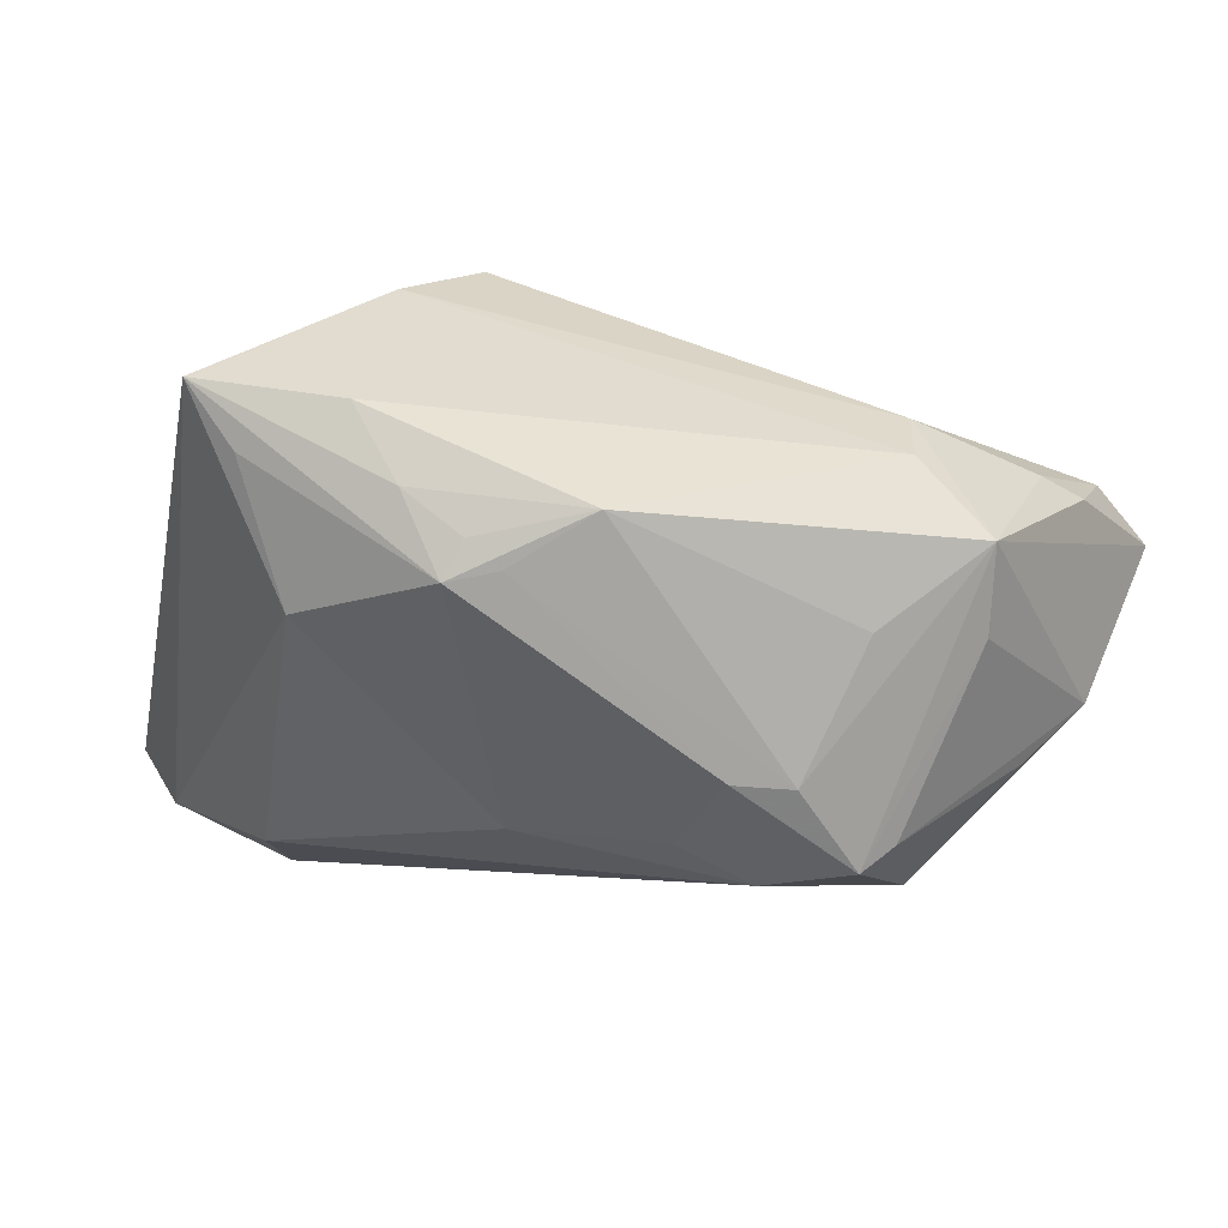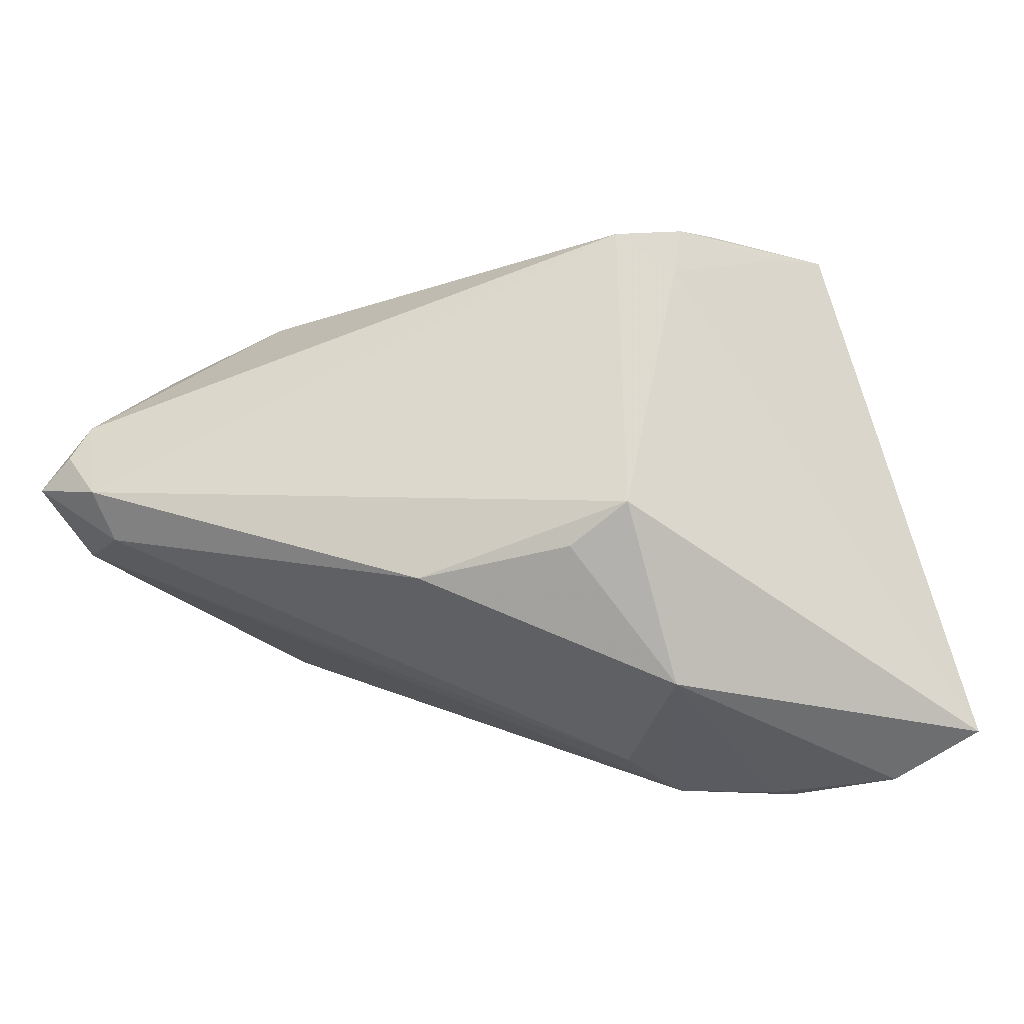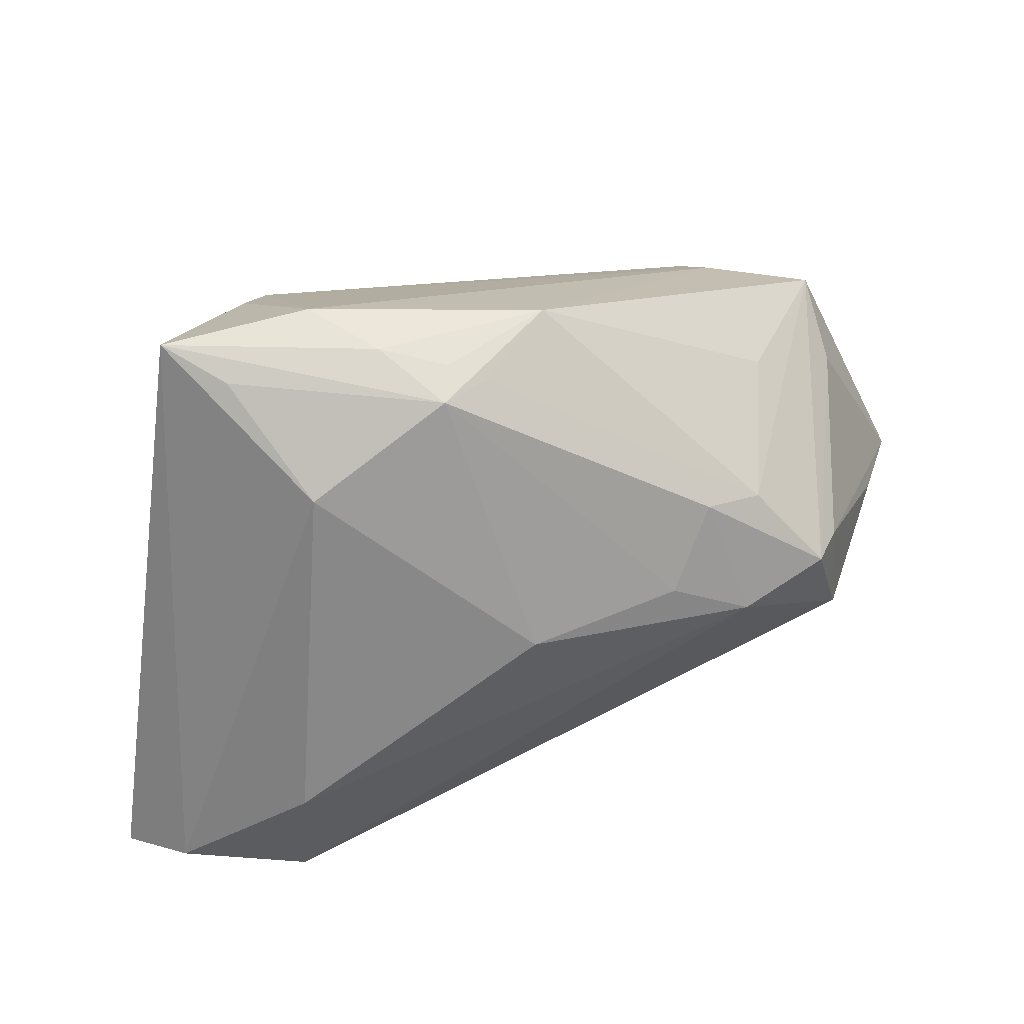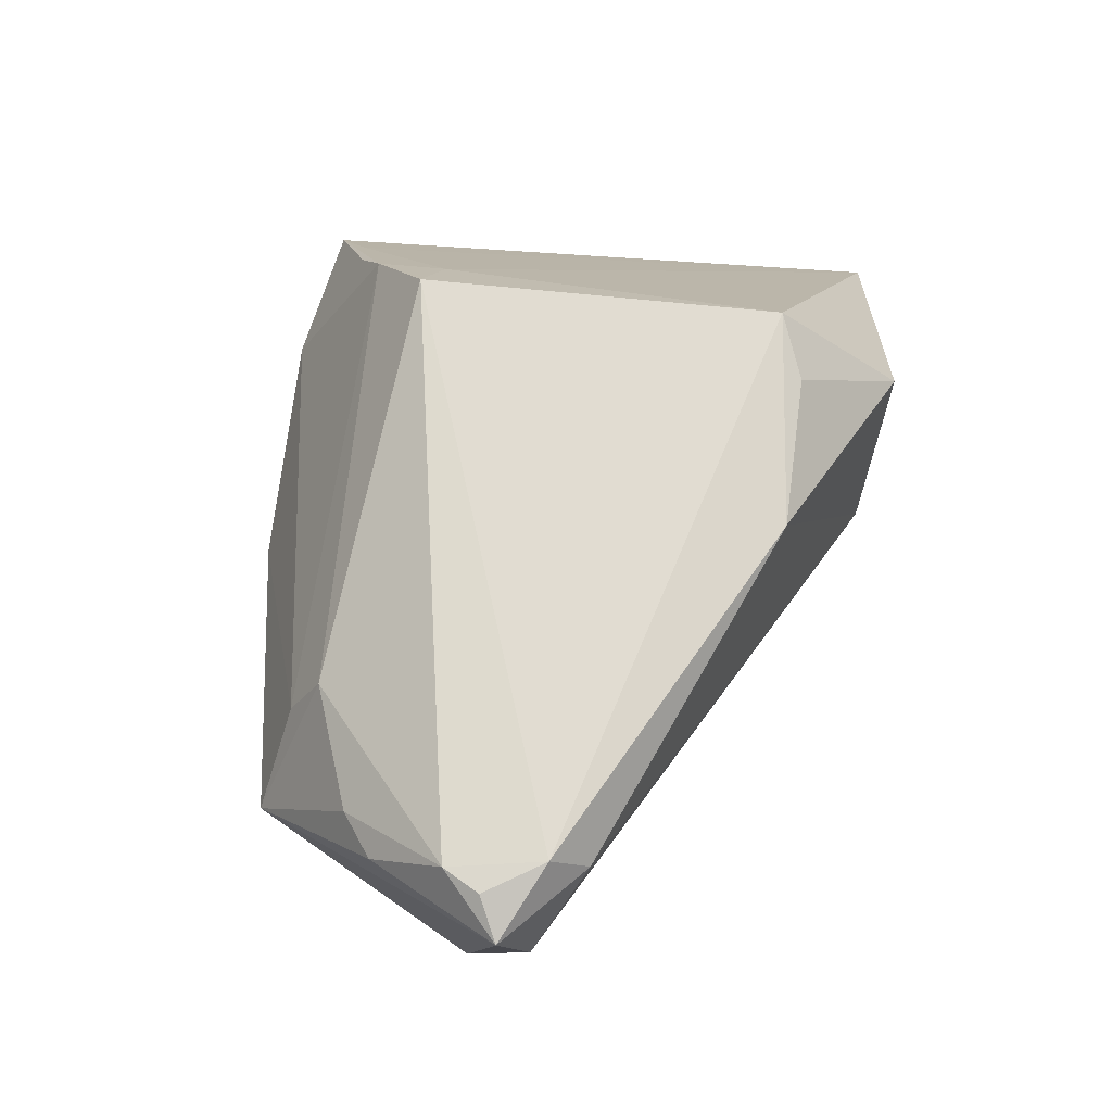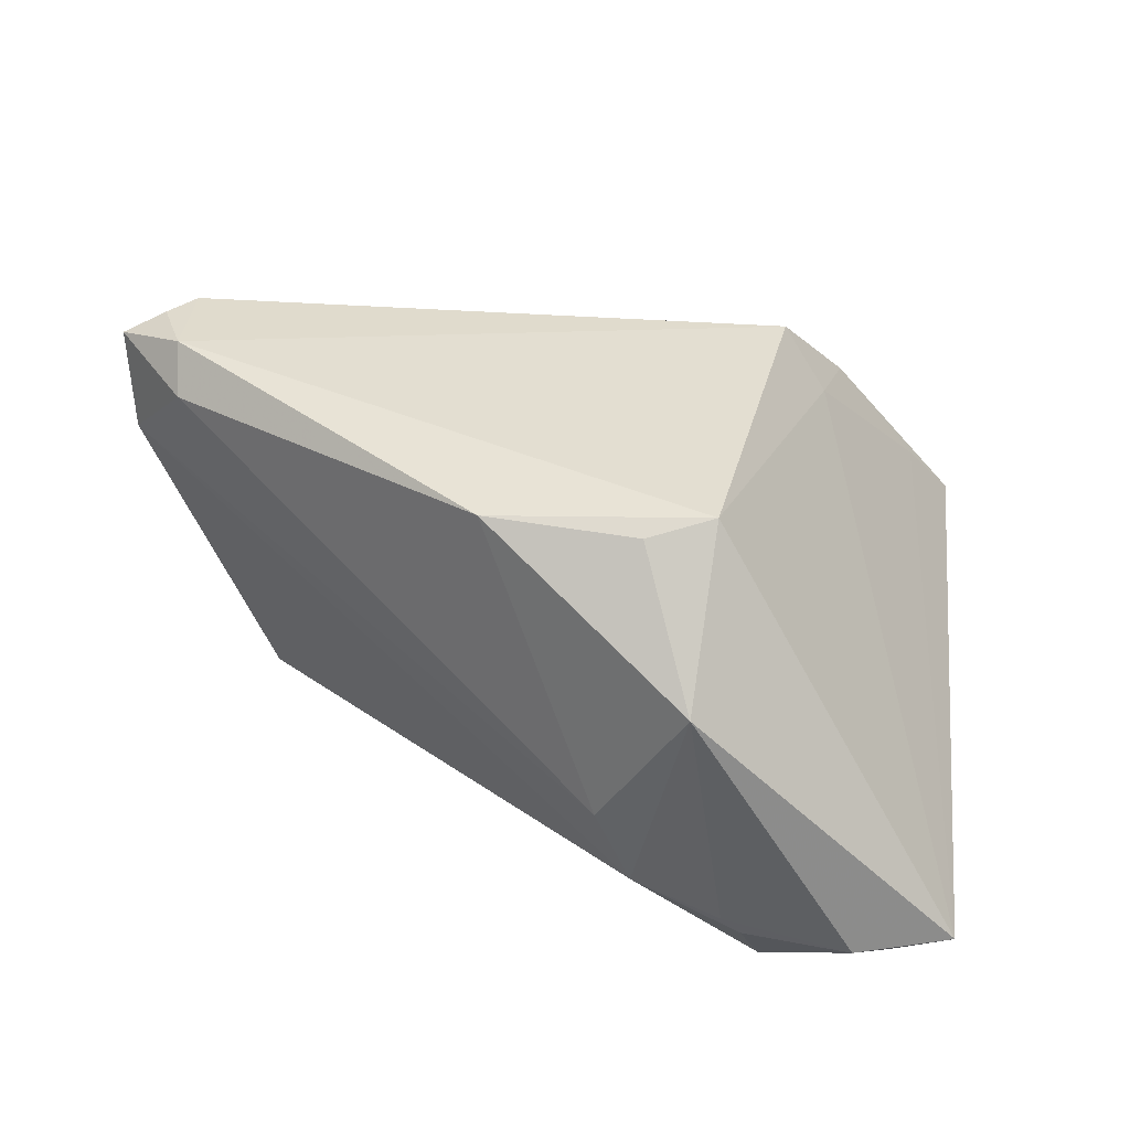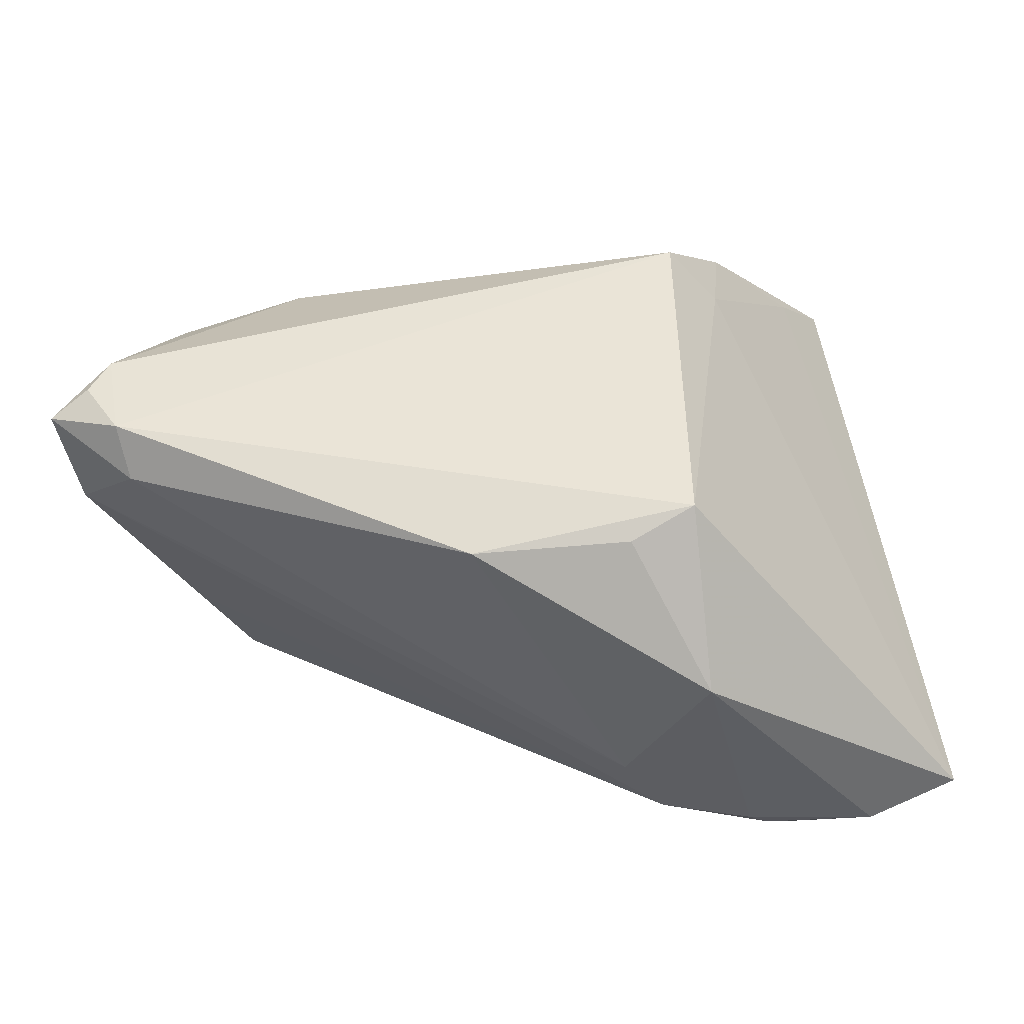
<metadata>
{"format":"obj","ext":"obj","renderer":"f3d","projection":"perspective","resolution":1024,"background":"white","views":[{"elev":60.8,"azim":-163.8,"up":"+Y"},{"elev":-34.9,"azim":18.1,"up":"+Y"},{"elev":38.9,"azim":168.4,"up":"+Y"},{"elev":69.2,"azim":-80.8,"up":"+Z"},{"elev":39.0,"azim":15.3,"up":"+Z"},{"elev":-37.6,"azim":4.7,"up":"+Y"}]}
</metadata>
<code>
v -0.05211 0.0004256 0.02821
v 0.01948 0.02 0.02612
v -0.04074 0.02956 0.002397
v -0.03141 0.0261 -0.008993
v 0.02585 -0.03771 -0.01539
v -0.01674 0.007876 -0.02791
v -0.005017 -0.02644 0.02707
v 0.0005328 0.003502 -0.0292
v -0.03066 0.02694 0.01163
v -0.03564 0.008035 -0.02603
v -0.04422 -0.00496 -0.008648
v -0.03851 0.008561 -0.02211
v -0.04224 0.02184 -0.004032
v 0.00786 0.0352 -0.01486
v -0.0488 0.002723 -0.006886
v -0.02138 0.01731 -0.02454
v -0.04348 0.01749 0.01896
v 0.02248 0.0382 -0.004681
v -0.05681 -0.002113 0.02611
v 0.02501 0.01829 0.01892
v 0.02893 0.03002 0.01058
v -0.04849 0.01364 0.01988
v 0.01079 -0.0364 -0.00427
v 0.0152 -0.03717 -0.01246
v 0.03504 0.03157 0.002289
v -0.04644 -0.01063 0.02424
v -0.02797 0.01673 -0.02287
v 0.05158 -0.03347 -0.01571
v 0.02562 0.02691 0.01668
v -0.004315 0.0377 -0.009612
v -0.02909 0.02331 0.01818
v 0.02939 -0.01777 -0.02903
v 0.0447 -0.03072 -0.02237
v 0.03288 0.03333 -0.01073
v 0.0281 -0.03727 -0.01752
v 0.009026 0.03299 -0.01902
v 0.003635 0.0337 -0.01651
v -0.02585 0.00405 -0.02838
v 0.02972 -0.0335 -0.02438
v 0.0154 0.03639 -0.01177
v -0.05385 0.002359 0.002194
v 0.03979 0.03609 -0.005506
v -0.04982 0.004854 0.02782
v 0.02133 -0.03771 0.01365
v 0.0249 0.02304 -0.02145
v -0.0401 -0.004004 -0.02054
v 0.02042 -0.02259 0.02904
v 0.01311 -0.02591 0.02724
v 0.04085 -0.03771 -0.01662
v -0.05488 -0.005352 0.01503
v -0.04769 -0.00632 0.02904
f 39 46 38
f 24 46 39
f 30 3 9
f 11 46 24
f 19 3 41
f 33 42 28
f 45 42 33
f 28 49 33
f 33 49 39
f 32 39 38
f 45 33 32
f 32 33 39
f 4 3 30
f 30 27 4
f 4 27 3
f 30 14 36
f 38 46 10
f 3 27 10
f 22 3 19
f 22 17 3
f 3 17 31
f 31 9 3
f 30 9 18
f 20 47 28
f 2 47 20
f 51 1 19
f 19 26 51
f 51 26 7
f 51 7 47
f 51 47 2
f 7 26 23
f 7 23 44
f 28 47 44
f 44 49 28
f 44 23 24
f 19 41 50
f 50 26 19
f 46 11 50
f 50 41 46
f 50 11 24
f 24 23 50
f 50 23 26
f 24 39 35
f 39 49 35
f 8 32 38
f 45 32 8
f 8 36 45
f 34 42 45
f 45 36 34
f 34 36 42
f 42 36 40
f 40 36 14
f 40 18 42
f 40 14 30
f 30 18 40
f 37 27 30
f 30 36 37
f 6 8 38
f 36 8 6
f 13 41 3
f 3 10 13
f 46 41 15
f 43 31 17
f 17 22 43
f 2 31 43
f 19 1 43
f 43 22 19
f 43 51 2
f 1 51 43
f 9 31 29
f 29 18 9
f 29 31 2
f 2 20 29
f 47 7 48
f 48 44 47
f 7 44 48
f 24 35 5
f 5 35 49
f 5 44 24
f 49 44 5
f 36 6 16
f 27 37 16
f 16 37 36
f 16 10 27
f 38 10 16
f 16 6 38
f 12 13 10
f 12 10 46
f 46 15 12
f 41 13 12
f 12 15 41
f 42 18 21
f 21 29 42
f 18 29 21
f 42 29 25
f 25 29 20
f 28 42 25
f 25 20 28

</code>
